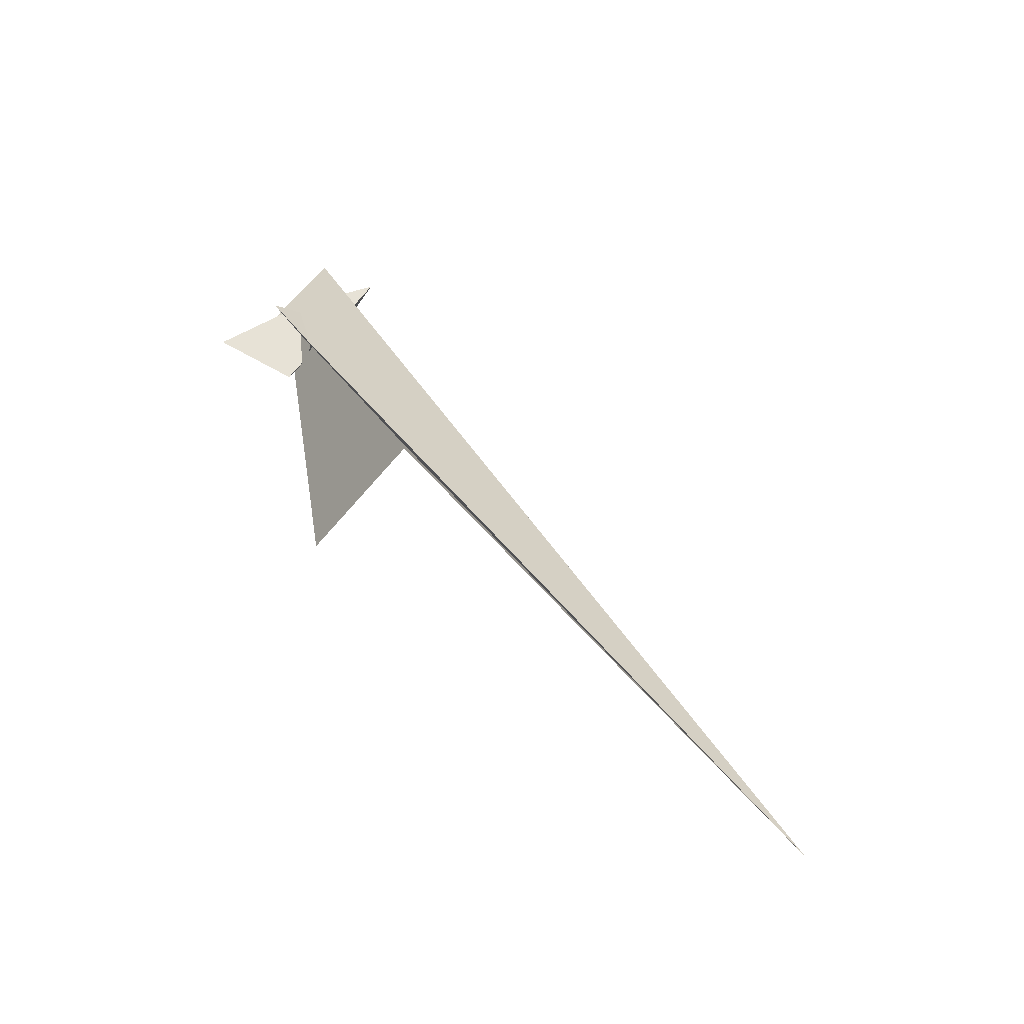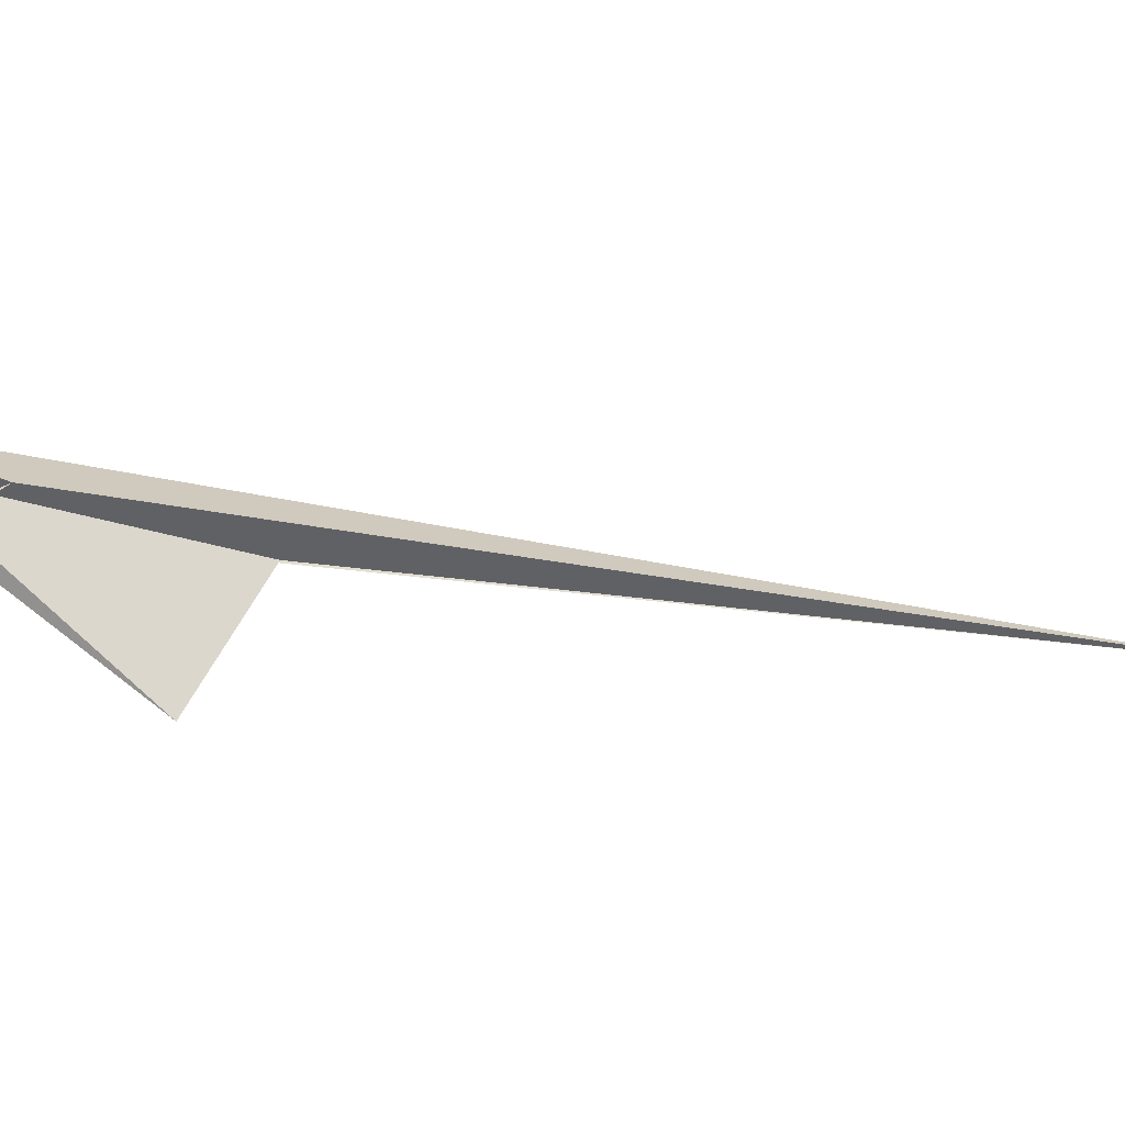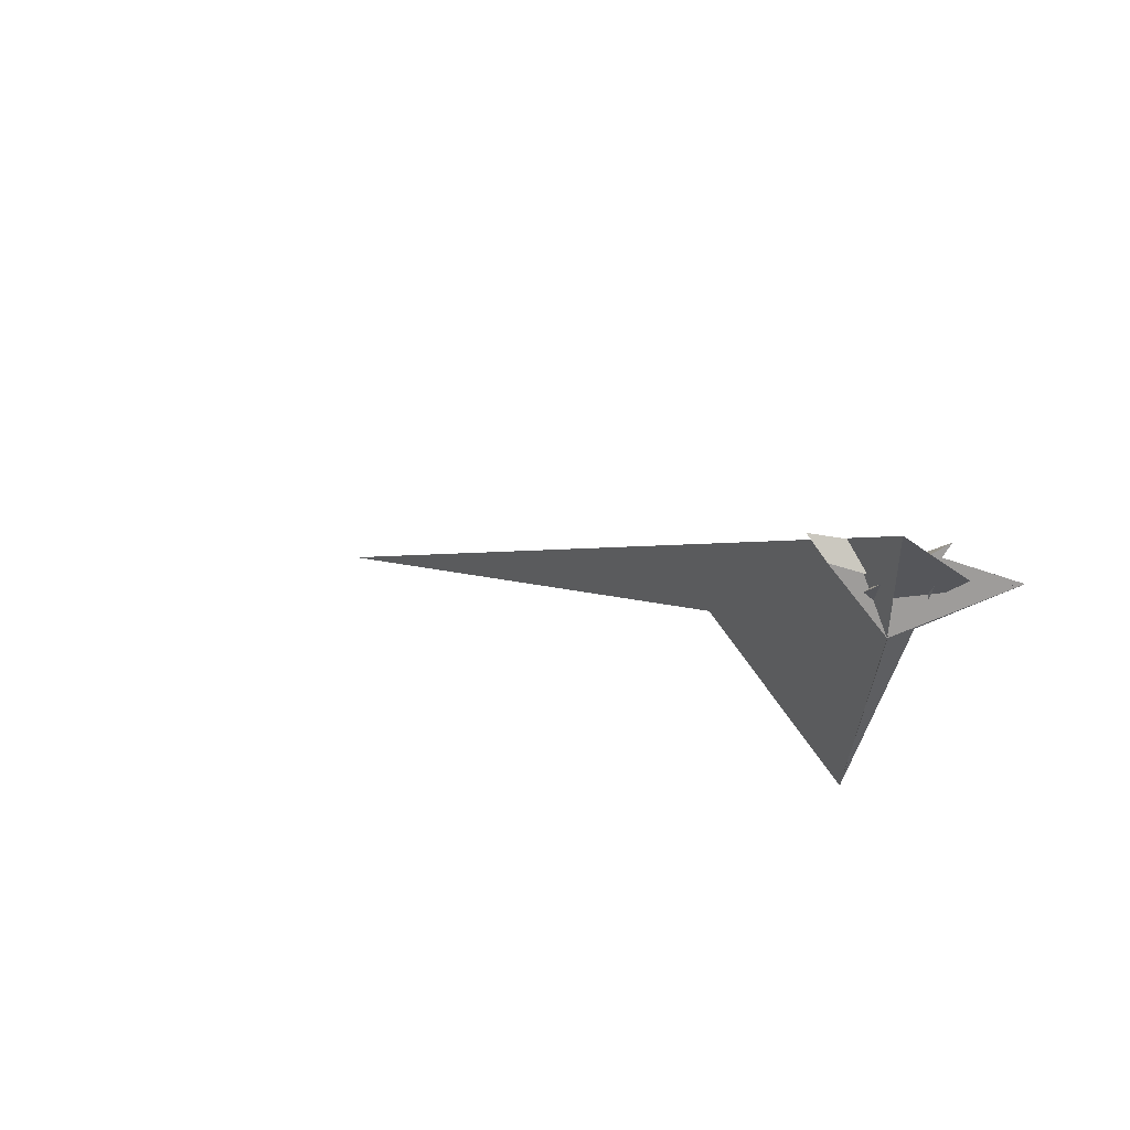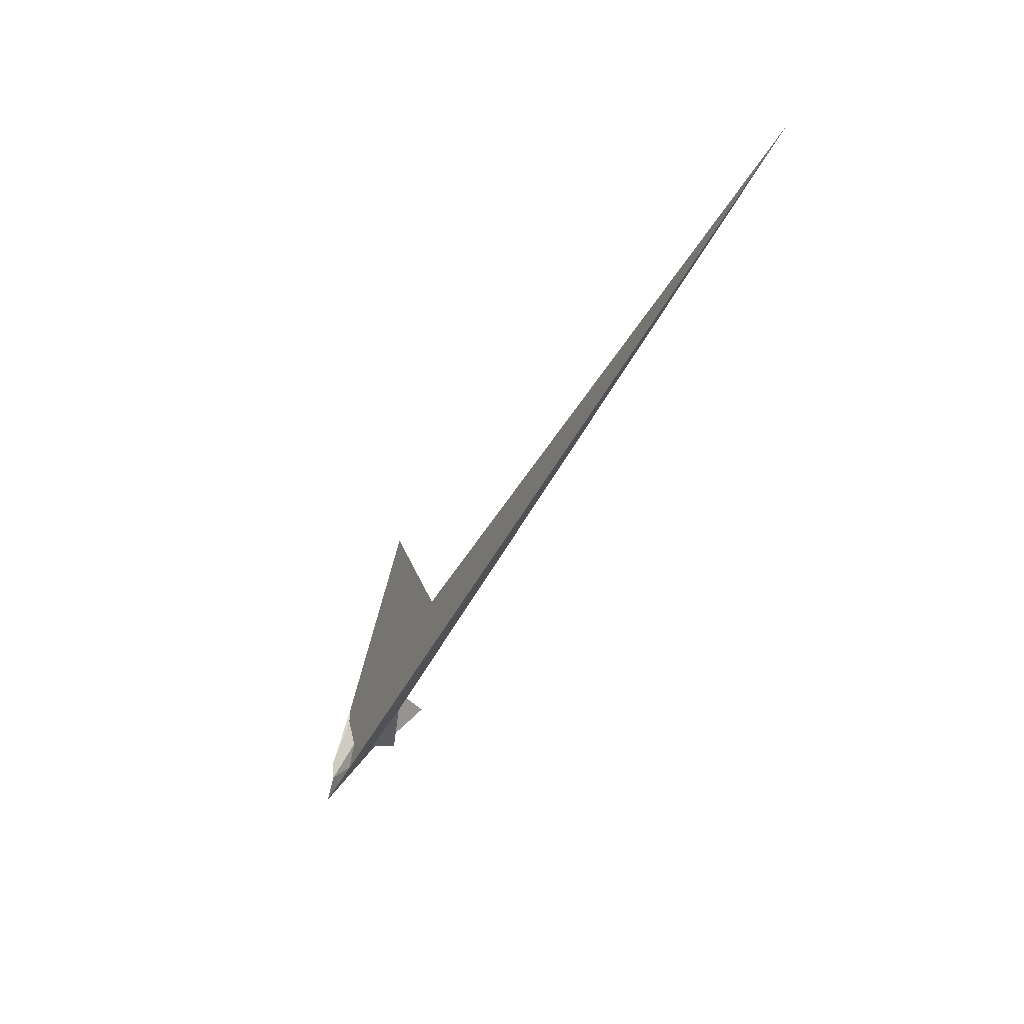
<metadata>
{"format":"obj","ext":"obj","renderer":"f3d","projection":"perspective","resolution":1024,"background":"white","views":[{"elev":16.2,"azim":-53.8,"up":"+Y"},{"elev":2.0,"azim":-137.4,"up":"+Y"},{"elev":9.9,"azim":125.8,"up":"+Y"},{"elev":73.5,"azim":153.5,"up":"+Z"}]}
</metadata>
<code>
v 2.289 -25.2 -1.551
v -117.7 -143.3 95.25
v -19.77 -18.56 6.754
v -32.01 -17.13 12.11
v -19.13 -0.4678 0.3872
v -10.85 12.84 -8.022
v -8.857 -9.705 -1.422
v -2.996 7.629 -10.03
v 5.618 4.637 -13.13
v -0.3112 14.15 -13.49
v -8.218 13.82 -9.606
v 7.278 -15.33 -0.4385
v 13.17 12.92 18.02
v 13.72 12.25 16.35
v 27.86 29.66 8.544
v -463.6 -122.7 747.7
v -112.4 -47.51 184.6
v 62.51 40.79 -43.18
v 25.74 7.628 -10.38
v 20.86 5.407 -3.767
v -46.86 -28.95 8.753
v 47.03 34.13 21.5
v -43.69 1.86 30.04
v -43.44 1.74 29.87
v 40.57 18.47 12.4
v -1.08 19.33 27.72
v -29.07 1.479 24.61
v -19.5 16.36 -20.68
v -68.37 -2.325 -44.73
v -8.574 11 -3.565
v -11.52 12.54 -8.302
v -10.51 14.08 -9.222
v -24.01 23.99 -24.48
v -6.602 4.434 -22.55
v -8.34 5.245 -21.27
v -9.08 6.127 -21.42
v -15.49 -3.247 -15.14
v -10.98 8.024 -14.53
v 8.697 21.08 -5.784
v -5.504 14.74 -12.62
v 28.24 3.047 -1.819
v -27.79 4.097 -33.29
v -9.703 3.475 -22.68
v -13.47 12.04 -3.849
f 1 2 4 3 7 5 6 11 10 9 8
f 1 2 17 16 18 19 20 15 14 13 12
f 3 4 27 24 23 26 13 12 25 22 21
f 5 6 31 32 30 14 15 22 21 29 28
f 5 7 34 35 36 17 16 23 24 33 28
f 1 8 38 37 29 28 33 40 39 25 12
f 3 7 34 41 19 18 42 43 37 29 21
f 8 9 35 34 41 30 14 13 26 44 38
f 9 10 20 15 22 25 39 42 43 36 35
f 6 11 40 39 42 18 16 23 26 44 31
f 10 11 40 33 24 27 32 30 41 19 20
f 2 4 27 32 31 44 38 37 43 36 17

</code>
